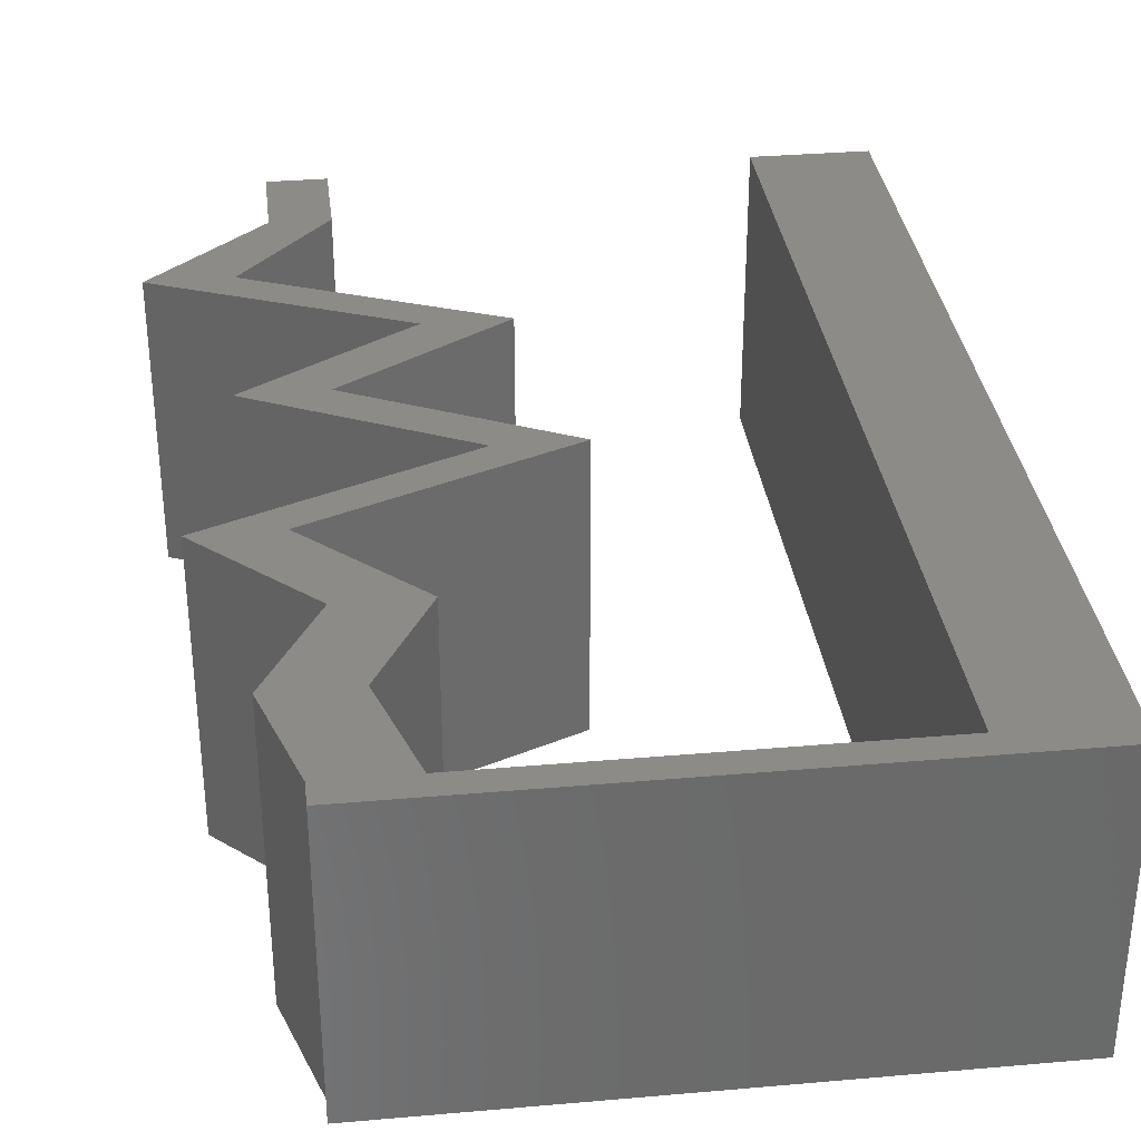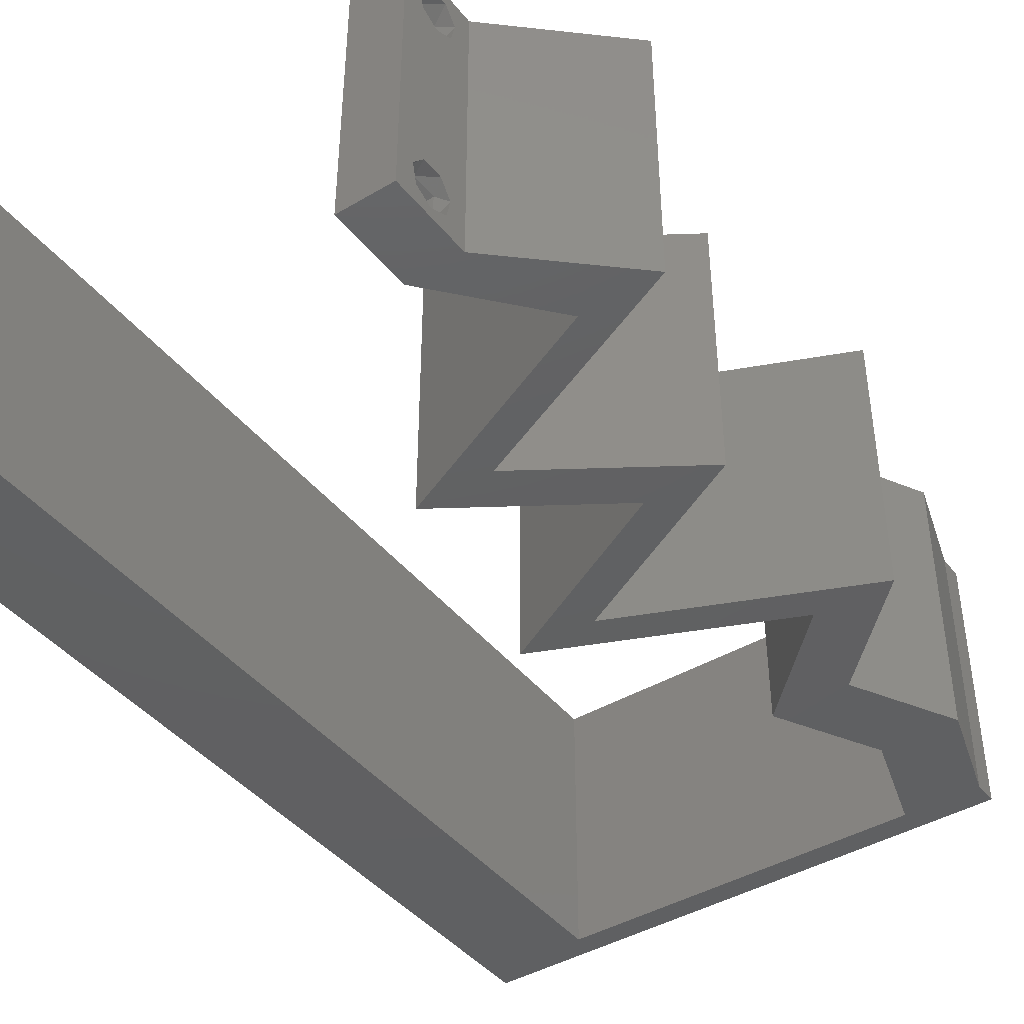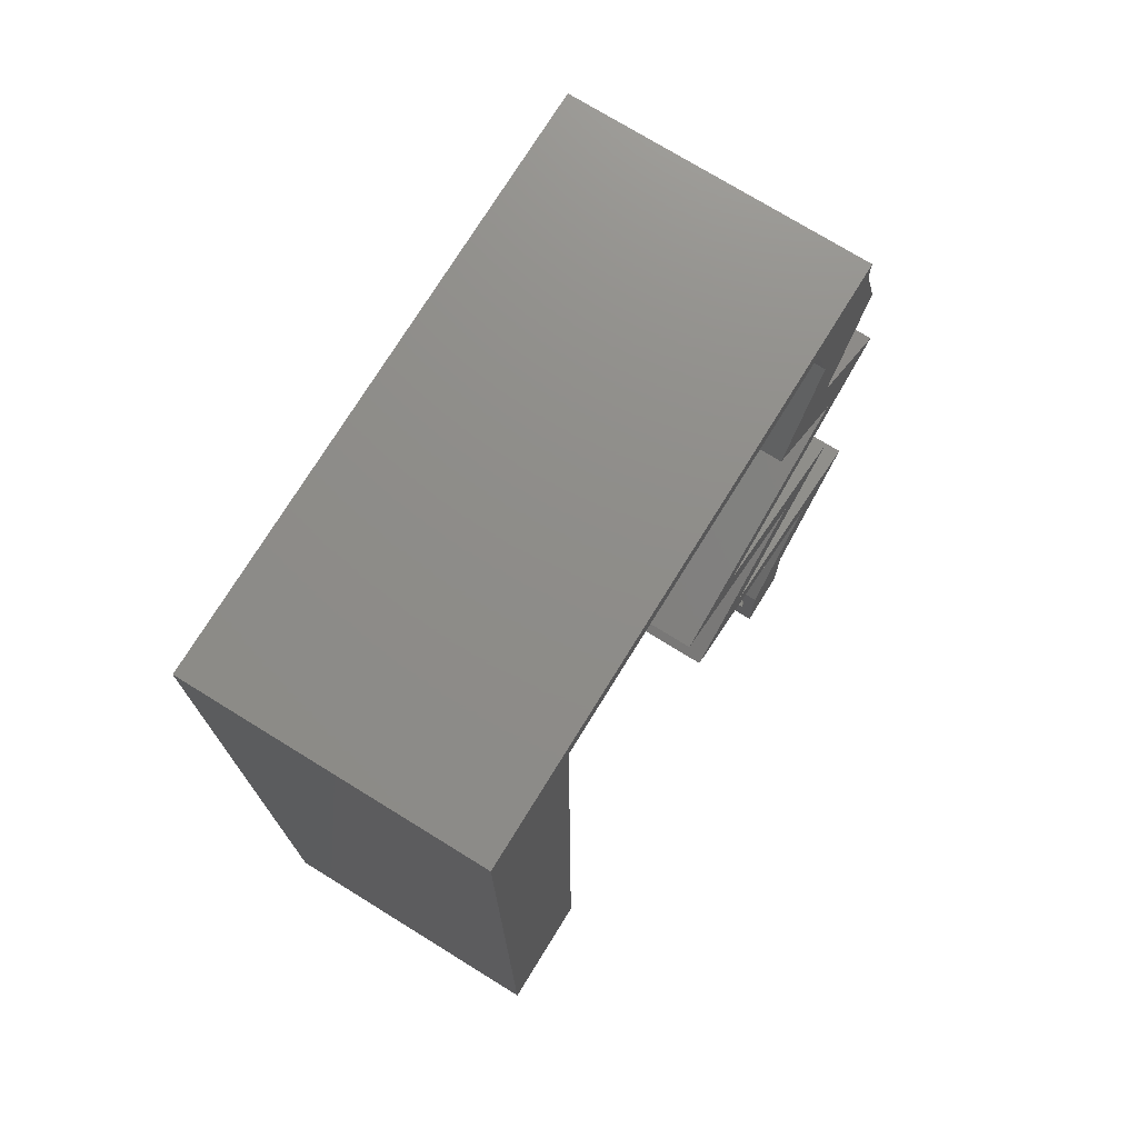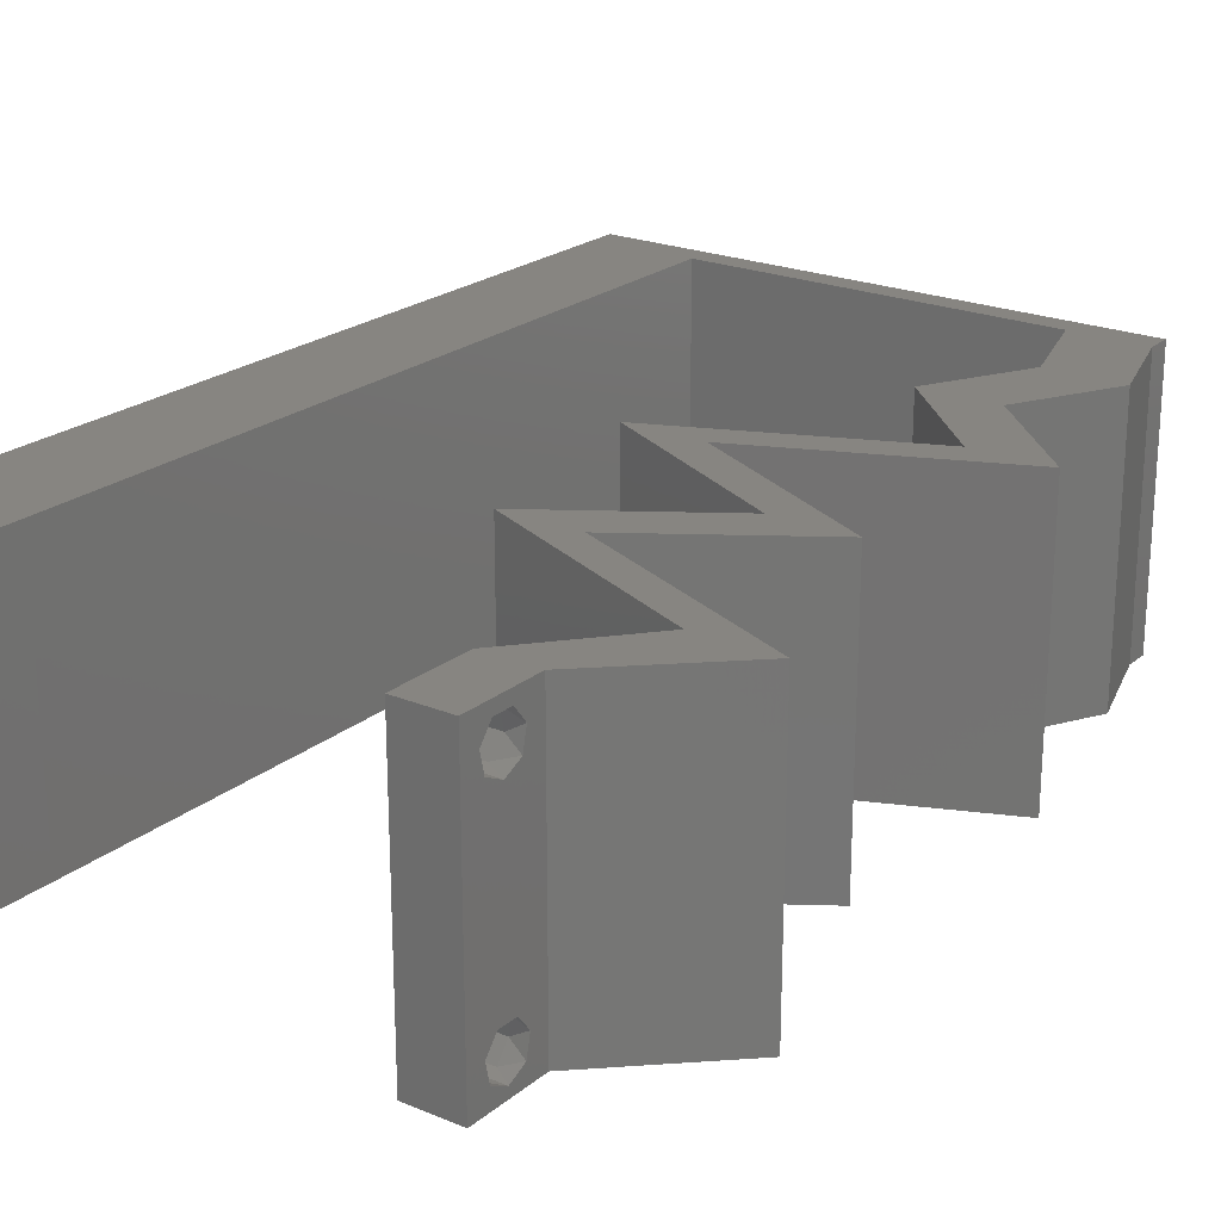
<metadata>
{"format":"stl","ext":"stl","renderer":"f3d","projection":"perspective","resolution":1024,"background":"white","views":[{"elev":33.4,"azim":173.2,"up":"+Z"},{"elev":-42.3,"azim":35.3,"up":"+Z"},{"elev":74.3,"azim":-58.3,"up":"+Y"},{"elev":22.2,"azim":35.9,"up":"+Z"}]}
</metadata>
<code>
# stl→obj: 273 verts, 550 faces
v 0.04 0 0.01
v 0.04 -0.006 0.01
v 0.04 -0.003738 0.003932
v 0.04 -0.003 0.0159
v 0.04 -0.004657 0.002778
v 0.04 -0.006 0
v 0.04 -0.004329 0.00134
v 0.04 -0.001671 0.00134
v 0.04 0 0
v 0.04 -0.001343 0.002778
v 0.04 -0.003 0.0007
v 0.04 -0.002262 0.01913
v 0.04 -0.001343 0.01798
v 0.04 0 0.02
v 0.04 -0.004657 0.01798
v 0.04 -0.003738 0.01913
v 0.04 -0.006 0.02
v 0.04 -0.001671 0.01654
v 0.04 -0.004329 0.01654
v 0.04 -0.002262 0.003932
v 0.036 -0.006 0.01
v 0.036 0 0.01
v 0.036 -0.003738 0.003932
v 0.036 -0.003 0.0159
v 0.036 -0.004329 0.00134
v 0.036 -0.006 0
v 0.036 -0.004657 0.002778
v 0.036 -0.001343 0.002778
v 0.036 0 0
v 0.036 -0.001671 0.00134
v 0.036 -0.003 0.0007
v 0.036 -0.003738 0.01913
v 0.036 -0.004657 0.01798
v 0.036 -0.006 0.02
v 0.036 -0.001343 0.01798
v 0.036 -0.002262 0.01913
v 0.036 0 0.02
v 0.036 -0.004329 0.01654
v 0.036 -0.001671 0.01654
v 0.036 -0.002262 0.003932
v 0 0.048 0.02
v 0.007777 0.04658 0.02
v 0.003875 0.0532 0.02
v 0.038 -0.003 0.02
v 0 -0.006 0.02
v 0.008 -0.006 0.02
v 0.004 -0.003 0.02
v 0.008 0 0.02
v 0 0 0.02
v 0.003986 0.005911 0.02
v 0.03439 0.05823 0.02
v 0.04 0.05823 0.02
v 0.04 0.06 0.02
v 0.007722 0.05823 0.02
v 0 0.06 0.02
v 0.003903 0.04138 0.02
v 0.007944 0.01165 0.02
v 0 0.012 0.02
v 0 0.024 0.02
v 0.007889 0.02329 0.02
v 0.00393 0.02956 0.02
v 0.003958 0.01773 0.02
v 0.007833 0.03494 0.02
v 0 0.036 0.02
v 0.01 0.06 0.02
v 0.03 0.06 0.02
v 0.03152 0.03275 0.02
v 0.02865 0.02911 0.02
v 0.03713 0.03275 0.02
v 0.03404 0.01092 0.02
v 0.03965 0.01092 0.02
v 0.03144 0.01456 0.02
v 0.04225 0.007279 0.02
v 0.03999 0.03639 0.02
v 0.0255 0.05823 0.02
v 0.01661 0.05823 0.02
v 0.02 0.06 0.02
v 0.03663 0.05095 0.02
v 0.04224 0.05095 0.02
v 0.03831 0.04367 0.02
v 0.0456 0.03639 0.02
v 0.0327 0.04367 0.02
v 0.02304 0.02911 0.02
v 0.03004 0.02547 0.02
v 0.03565 0.02547 0.02
v 0.03704 0.02184 0.02
v 0.04265 0.02184 0.02
v 0.03705 0.0182 0.02
v 0.02583 0.01456 0.02
v 0.03144 0.0182 0.02
v 0.04786 0.007279 0.02
v 0 -0.006 0.01
v 0 -0.003 0.015
v 0 0 0.01
v 0 -0.006 0
v 0 -0.003 0.005
v 0 0 0
v 0.004 -0.006 0.015
v 0.008 -0.006 0.01
v 0.004 -0.006 0.005
v 0.008 -0.006 0
v 0 0.009 0.0114
v 0 0.06 0
v 0 0.051 0.0086
v 0 0.06 0.01
v 0 0.048 0
v 0 0.0415 0.009767
v 0 0.03 0.01
v 0 0.036 0
v 0 0.024 0
v 0 0.0185 0.01023
v 0 0.012 0
v 0 0.005337 0.005128
v 0 0.05466 0.01487
v 0.003875 0.0532 0
v 0.007777 0.04658 0
v 0.038 -0.003 0
v 0.004 -0.003 0
v 0.008 0 0
v 0.003986 0.005911 0
v 0.03439 0.05823 0
v 0.04 0.06 0
v 0.04 0.05823 0
v 0.007722 0.05823 0
v 0.003903 0.04138 0
v 0.007944 0.01165 0
v 0.00393 0.02956 0
v 0.007889 0.02329 0
v 0.003958 0.01773 0
v 0.007833 0.03494 0
v 0.03 0.06 0
v 0.03152 0.03275 0
v 0.03713 0.03275 0
v 0.02865 0.02911 0
v 0.03404 0.01092 0
v 0.03144 0.01456 0
v 0.03965 0.01092 0
v 0.04225 0.007279 0
v 0.03999 0.03639 0
v 0.0255 0.05823 0
v 0.01 0.06 0
v 0.01661 0.05823 0
v 0.02 0.06 0
v 0.04224 0.05095 0
v 0.03663 0.05095 0
v 0.03831 0.04367 0
v 0.0456 0.03639 0
v 0.0327 0.04367 0
v 0.03004 0.02547 0
v 0.02304 0.02911 0
v 0.03565 0.02547 0
v 0.04265 0.02184 0
v 0.03704 0.02184 0
v 0.03705 0.0182 0
v 0.02583 0.01456 0
v 0.03144 0.0182 0
v 0.04786 0.007279 0
v 0.008 0 0.01
v 0.008 -0.003 0.015
v 0.008 -0.003 0.005
v 0.015 0.06 0.01134
v 0.025 0.06 0.008977
v 0.006575 0.06 0.007337
v 0.03344 0.06 0.01273
v 0.04 0.06 0.01
v 0.03407 0.06 0.005945
v 0.005798 0.06 0.01422
v 0.04 0.05823 0.01
v 0.04112 0.05459 0.015
v 0.04224 0.05095 0.01
v 0.04112 0.05459 0.005
v 0.04027 0.04731 0.015
v 0.03831 0.04367 0.01
v 0.04027 0.04731 0.005
v 0.04196 0.04003 0.005
v 0.04196 0.04003 0.015
v 0.0456 0.03639 0.01
v 0.03557 0.03208 0.007687
v 0.02865 0.02911 0.01
v 0.03935 0.03371 0.01321
v 0.03381 0.03133 0.01422
v 0.04137 0.03457 0.005
v 0.0355 0.02556 0.007972
v 0.04265 0.02184 0.01
v 0.03327 0.02671 0.01438
v 0.03794 0.02428 0.01447
v 0.03873 0.01929 0.015
v 0.03144 0.01456 0.01
v 0.03514 0.01696 0.015
v 0.03514 0.01696 0.005
v 0.03873 0.01929 0.005
v 0.03697 0.01815 0.01
v 0.03834 0.0115 0.007742
v 0.04786 0.007279 0.01
v 0.04219 0.009793 0.01346
v 0.04361 0.009165 0.005204
v 0.03661 0.01227 0.01424
v 0.04393 0.003639 0.005494
v 0.04393 0.003639 0.01448
v 0.03913 0.003639 0.015
v 0.04225 0.007279 0.01
v 0.03913 0.003639 0.005
v 0.03536 0.01034 0.007742
v 0.02583 0.01456 0.01
v 0.0315 0.01204 0.01346
v 0.03009 0.01267 0.005204
v 0.03708 0.009571 0.01424
v 0.02953 0.01696 0.015
v 0.03704 0.02184 0.01
v 0.03312 0.01929 0.015
v 0.02976 0.0171 0.005
v 0.03334 0.01943 0.005
v 0.03144 0.0182 0.01
v 0.0302 0.02539 0.007972
v 0.02304 0.02911 0.01
v 0.03242 0.02424 0.01438
v 0.02775 0.02667 0.01447
v 0.02996 0.03208 0.007687
v 0.03999 0.03639 0.01
v 0.03374 0.03371 0.01321
v 0.0282 0.03133 0.01422
v 0.03576 0.03457 0.005
v 0.03635 0.04003 0.005
v 0.03635 0.04003 0.015
v 0.0327 0.04367 0.01
v 0.03663 0.05095 0.01
v 0.03467 0.04731 0.015
v 0.03467 0.04731 0.005
v 0.03551 0.05459 0.015
v 0.03439 0.05823 0.01
v 0.03551 0.05459 0.005
v 0.02776 0.05823 0.007186
v 0.02125 0.05823 0.01277
v 0.007722 0.05823 0.01
v 0.01403 0.05823 0.01367
v 0.01456 0.05823 0.006861
v 0.02866 0.05823 0.01399
v 0.02106 0.05823 0.005348
v 0.007958 0.008734 0.01161
v 0.007764 0.04949 0.008391
v 0.007914 0.01795 0.01027
v 0.007861 0.02911 0.01
v 0.007808 0.04027 0.009732
v 0.0385 -0.002262 0.01607
v 0.0375 -0.003738 0.01607
v 0.03888 -0.003738 0.01607
v 0.03712 -0.002262 0.01607
v 0.03727 -0.003 0.0193
v 0.03873 -0.001671 0.01866
v 0.03875 -0.003 0.0193
v 0.03727 -0.001343 0.01722
v 0.03875 -0.001343 0.01722
v 0.03725 -0.001671 0.01866
v 0.03798 -0.004322 0.01867
v 0.03873 -0.004657 0.01722
v 0.03725 -0.004657 0.01722
v 0.03685 -0.004329 0.01866
v 0.03914 -0.004332 0.01866
v 0.03727 -0.002262 0.0008684
v 0.03873 -0.003738 0.0008684
v 0.03726 -0.003758 0.0008785
v 0.03874 -0.002242 0.0008785
v 0.03873 -0.004329 0.00346
v 0.03727 -0.003 0.0041
v 0.03875 -0.003 0.0041
v 0.03727 -0.004657 0.002022
v 0.03875 -0.004657 0.002022
v 0.03725 -0.004329 0.00346
v 0.03873 -0.001343 0.002022
v 0.03725 -0.001343 0.002022
v 0.03798 -0.001664 0.003451
v 0.03913 -0.001674 0.003464
v 0.03684 -0.001671 0.00346
f 1 2 3
f 1 4 2
f 5 6 7
f 8 9 10
f 8 11 9
f 6 11 7
f 12 13 14
f 15 16 17
f 16 14 17
f 12 14 16
f 6 9 11
f 5 2 6
f 14 18 1
f 13 18 14
f 2 19 17
f 19 15 17
f 9 1 10
f 1 18 4
f 4 19 2
f 20 1 3
f 10 1 20
f 3 2 5
f 21 22 23
f 24 22 21
f 25 26 27
f 28 29 30
f 30 29 31
f 31 26 25
f 32 33 34
f 35 36 37
f 34 37 32
f 34 33 38
f 32 37 36
f 37 39 35
f 29 26 31
f 27 26 21
f 34 38 21
f 37 22 39
f 22 29 28
f 21 38 24
f 39 22 24
f 21 23 27
f 23 22 40
f 40 22 28
f 41 42 43
f 17 14 44
f 45 46 47
f 48 49 47
f 49 48 50
f 51 52 53
f 54 55 43
f 42 41 56
f 57 58 50
f 59 60 61
f 58 57 62
f 60 59 62
f 63 64 61
f 64 63 56
f 49 45 47
f 46 48 47
f 34 17 44
f 14 37 44
f 58 49 50
f 54 65 55
f 55 41 43
f 66 51 53
f 67 68 69
f 70 71 72
f 37 34 44
f 71 70 73
f 69 74 67
f 51 66 75
f 65 54 76
f 42 54 43
f 48 57 50
f 59 58 62
f 64 59 61
f 41 64 56
f 77 65 76
f 66 77 75
f 75 77 76
f 63 42 56
f 60 63 61
f 57 60 62
f 52 78 79
f 51 78 52
f 79 78 80
f 80 74 81
f 82 74 80
f 78 82 80
f 74 69 81
f 68 83 84
f 83 68 67
f 85 68 84
f 85 86 87
f 86 88 87
f 70 72 89
f 72 90 89
f 72 88 90
f 14 91 73
f 91 71 73
f 37 14 73
f 86 85 84
f 88 86 90
f 92 93 94
f 49 93 45
f 95 96 97
f 94 96 92
f 45 93 92
f 94 93 49
f 92 96 95
f 97 96 94
f 46 98 99
f 92 98 45
f 95 100 92
f 99 100 101
f 45 98 46
f 99 98 92
f 101 100 95
f 92 100 99
f 49 102 94
f 103 104 105
f 106 104 103
f 58 102 49
f 107 108 64
f 109 108 107
f 109 107 106
f 64 108 59
f 110 108 109
f 111 108 110
f 59 111 58
f 41 107 64
f 112 111 110
f 59 108 111
f 97 113 112
f 55 114 41
f 41 104 107
f 112 102 111
f 112 113 102
f 41 114 104
f 111 102 58
f 107 104 106
f 105 114 55
f 94 113 97
f 102 113 94
f 104 114 105
f 106 115 116
f 6 117 9
f 95 118 101
f 119 118 97
f 97 120 119
f 121 122 123
f 124 115 103
f 116 125 106
f 126 120 112
f 110 127 128
f 112 129 126
f 128 129 110
f 130 127 109
f 109 125 130
f 97 118 95
f 101 118 119
f 26 117 6
f 9 117 29
f 112 120 97
f 103 115 106
f 131 122 121
f 132 133 134
f 135 136 137
f 29 117 26
f 137 138 135
f 133 132 139
f 121 140 131
f 141 142 124
f 116 115 124
f 119 120 126
f 110 129 112
f 109 127 110
f 106 125 109
f 143 142 141
f 131 140 143
f 140 142 143
f 130 125 116
f 128 127 130
f 126 129 128
f 103 141 124
f 123 144 145
f 121 123 145
f 144 146 145
f 139 146 147
f 148 146 139
f 145 146 148
f 139 147 133
f 134 149 150
f 150 132 134
f 151 149 134
f 151 152 153
f 153 152 154
f 135 155 136
f 136 155 156
f 154 136 156
f 9 138 157
f 157 138 137
f 29 138 9
f 153 149 151
f 154 156 153
f 158 159 99
f 46 159 48
f 119 160 101
f 99 160 158
f 48 159 158
f 99 159 46
f 101 160 99
f 158 160 119
f 141 161 143
f 66 162 77
f 161 162 143
f 77 162 161
f 141 163 161
f 66 164 162
f 143 162 131
f 77 161 65
f 103 163 141
f 105 163 103
f 53 164 66
f 165 164 53
f 162 166 131
f 161 167 65
f 164 166 162
f 163 167 161
f 131 166 122
f 122 166 165
f 55 167 105
f 65 167 55
f 105 167 163
f 165 166 164
f 165 53 52
f 168 165 52
f 123 122 165
f 123 165 168
f 52 169 168
f 170 169 79
f 168 171 123
f 144 171 170
f 79 169 52
f 168 169 170
f 123 171 144
f 170 171 168
f 79 172 170
f 173 172 80
f 146 174 173
f 170 174 144
f 80 172 79
f 170 172 173
f 144 174 146
f 173 174 170
f 146 175 147
f 81 176 80
f 80 176 173
f 177 176 81
f 176 175 173
f 177 175 176
f 173 175 146
f 147 175 177
f 133 178 134
f 134 178 179
f 81 180 177
f 69 180 81
f 179 181 68
f 177 182 147
f 68 181 69
f 147 182 133
f 180 182 177
f 178 182 180
f 179 178 181
f 133 182 178
f 178 180 181
f 181 180 69
f 151 183 152
f 134 183 151
f 152 183 184
f 179 183 134
f 68 185 179
f 184 186 87
f 87 186 85
f 85 185 68
f 185 183 179
f 185 186 183
f 183 186 184
f 85 186 185
f 87 187 184
f 188 189 72
f 136 190 188
f 184 191 152
f 88 187 87
f 72 189 88
f 154 190 136
f 152 191 154
f 88 189 187
f 191 190 154
f 191 192 190
f 189 192 187
f 187 192 184
f 188 192 189
f 190 192 188
f 184 192 191
f 136 193 137
f 188 193 136
f 194 195 91
f 91 195 71
f 157 196 194
f 72 197 188
f 137 196 157
f 71 197 72
f 195 196 193
f 194 196 195
f 197 195 193
f 197 193 188
f 193 196 137
f 71 195 197
f 157 198 9
f 14 199 91
f 91 199 194
f 1 199 14
f 199 198 194
f 1 198 199
f 194 198 157
f 9 198 1
f 2 17 34
f 21 2 34
f 26 6 2
f 26 2 21
f 37 200 22
f 201 200 73
f 22 202 29
f 138 202 201
f 73 200 37
f 29 202 138
f 22 200 201
f 201 202 22
f 138 203 135
f 201 203 138
f 204 205 89
f 89 205 70
f 155 206 204
f 73 207 201
f 135 206 155
f 70 207 73
f 205 206 203
f 204 206 205
f 207 205 203
f 207 203 201
f 203 206 135
f 70 205 207
f 89 208 204
f 209 210 86
f 204 211 155
f 153 212 209
f 90 208 89
f 86 210 90
f 156 212 153
f 155 211 156
f 210 208 90
f 211 212 156
f 211 213 212
f 210 213 208
f 209 213 210
f 208 213 204
f 212 213 209
f 204 213 211
f 149 214 150
f 153 214 149
f 150 214 215
f 209 214 153
f 86 216 209
f 215 217 83
f 83 217 84
f 84 216 86
f 216 214 209
f 216 217 214
f 214 217 215
f 84 217 216
f 150 218 132
f 215 218 150
f 219 220 74
f 74 220 67
f 83 221 215
f 139 222 219
f 132 222 139
f 67 221 83
f 219 222 220
f 220 222 218
f 221 218 215
f 218 222 132
f 221 220 218
f 67 220 221
f 139 223 148
f 82 224 74
f 74 224 219
f 225 224 82
f 224 223 219
f 225 223 224
f 219 223 139
f 148 223 225
f 226 227 78
f 82 227 225
f 145 228 226
f 225 228 148
f 78 227 82
f 225 227 226
f 148 228 145
f 226 228 225
f 78 229 226
f 230 229 51
f 226 231 145
f 121 231 230
f 226 229 230
f 51 229 78
f 145 231 121
f 230 231 226
f 121 232 140
f 230 232 121
f 76 233 75
f 234 235 54
f 124 236 234
f 54 235 76
f 142 236 124
f 233 237 75
f 51 237 230
f 140 238 142
f 140 232 238
f 233 236 238
f 232 237 233
f 76 235 233
f 233 235 236
f 75 237 51
f 238 232 233
f 238 236 142
f 236 235 234
f 230 237 232
f 126 239 119
f 42 240 54
f 234 240 124
f 158 239 48
f 124 240 116
f 48 239 57
f 241 242 60
f 128 242 241
f 63 243 42
f 63 242 243
f 116 243 130
f 57 241 60
f 60 242 63
f 130 242 128
f 243 242 130
f 128 241 126
f 241 239 126
f 243 240 42
f 116 240 243
f 57 239 241
f 54 240 234
f 119 239 158
f 24 4 244
f 4 24 245
f 4 245 246
f 24 244 247
f 248 249 250
f 249 251 252
f 251 249 253
f 249 248 253
f 254 255 256
f 254 256 257
f 251 244 252
f 255 245 256
f 255 254 258
f 244 251 247
f 245 255 246
f 248 250 254
f 13 12 249
f 15 19 255
f 35 39 251
f 32 36 248
f 13 249 252
f 249 12 250
f 35 251 253
f 248 36 253
f 18 13 252
f 38 33 256
f 12 16 250
f 36 35 253
f 244 18 252
f 245 38 256
f 248 254 257
f 254 250 258
f 32 248 257
f 15 255 258
f 250 16 258
f 251 39 247
f 255 19 246
f 256 33 257
f 4 18 244
f 24 38 245
f 39 24 247
f 19 4 246
f 16 15 258
f 33 32 257
f 31 11 259
f 11 31 260
f 260 31 261
f 259 11 262
f 263 264 265
f 266 263 267
f 263 266 268
f 264 263 268
f 259 269 270
f 260 266 267
f 264 271 265
f 269 259 262
f 266 260 261
f 265 271 272
f 271 264 273
f 270 269 271
f 3 5 263
f 8 10 269
f 25 27 266
f 23 40 264
f 3 263 265
f 263 5 267
f 23 264 268
f 266 27 268
f 28 30 270
f 20 3 265
f 5 7 267
f 27 23 268
f 30 31 259
f 7 11 260
f 30 259 270
f 7 260 267
f 270 271 273
f 271 269 272
f 25 266 261
f 8 269 262
f 269 10 272
f 264 40 273
f 28 270 273
f 20 265 272
f 10 20 272
f 40 28 273
f 11 8 262
f 31 25 261

</code>
